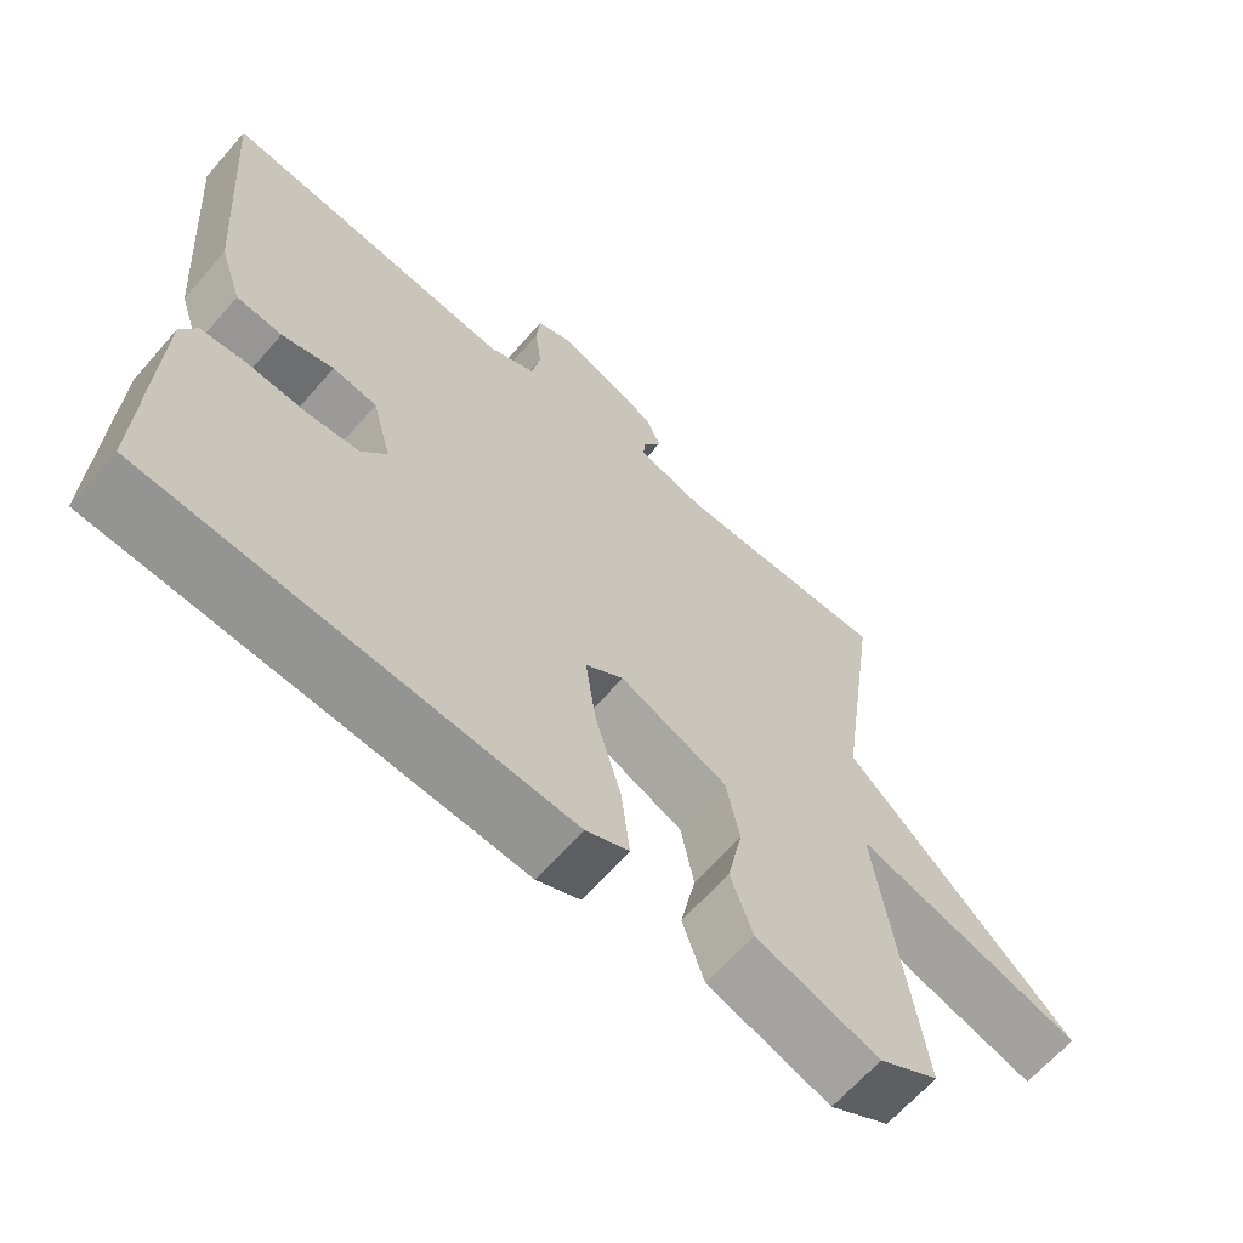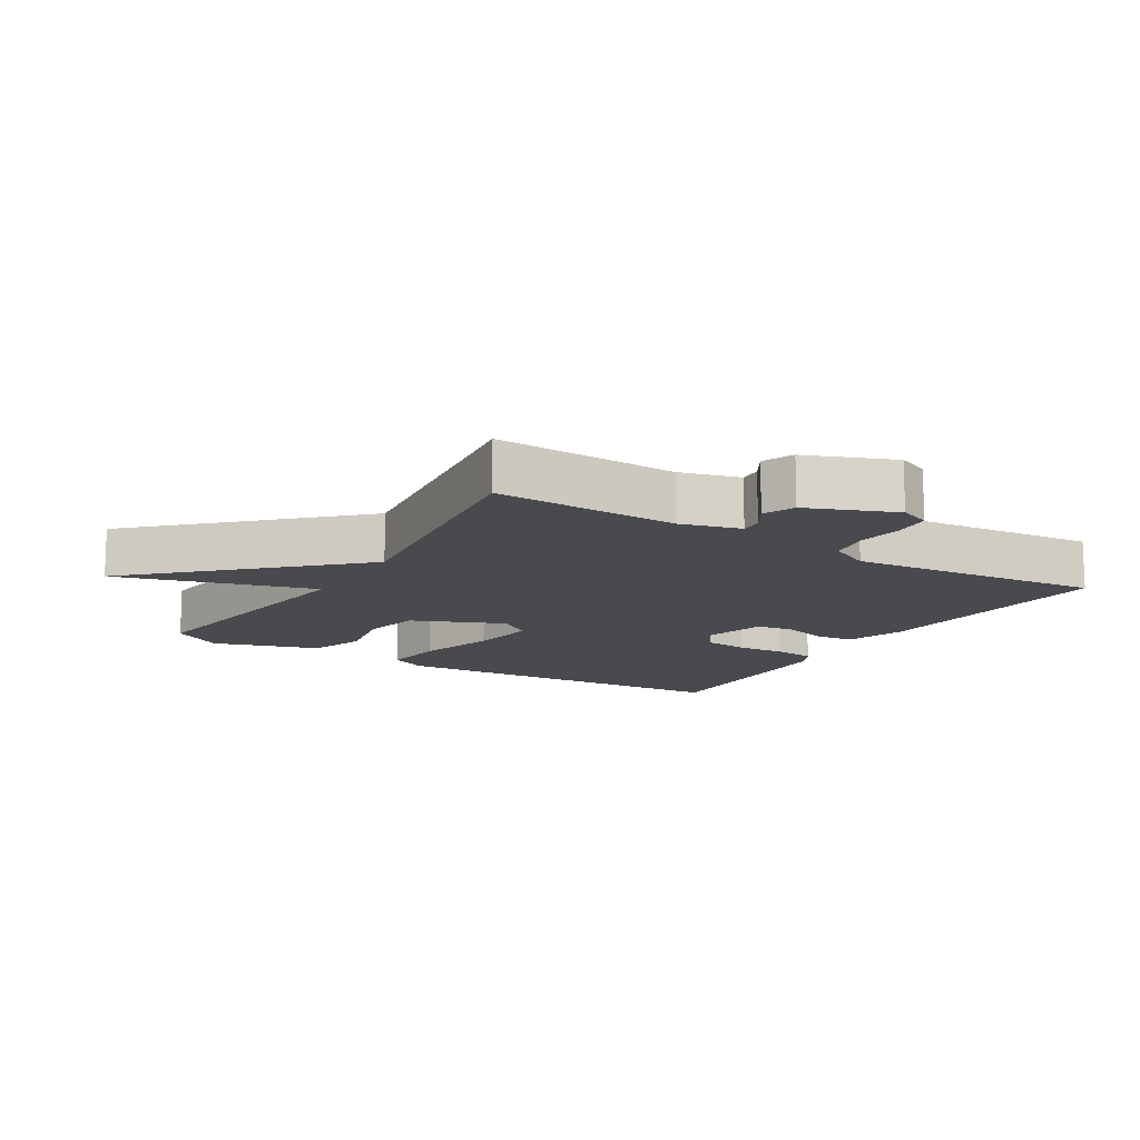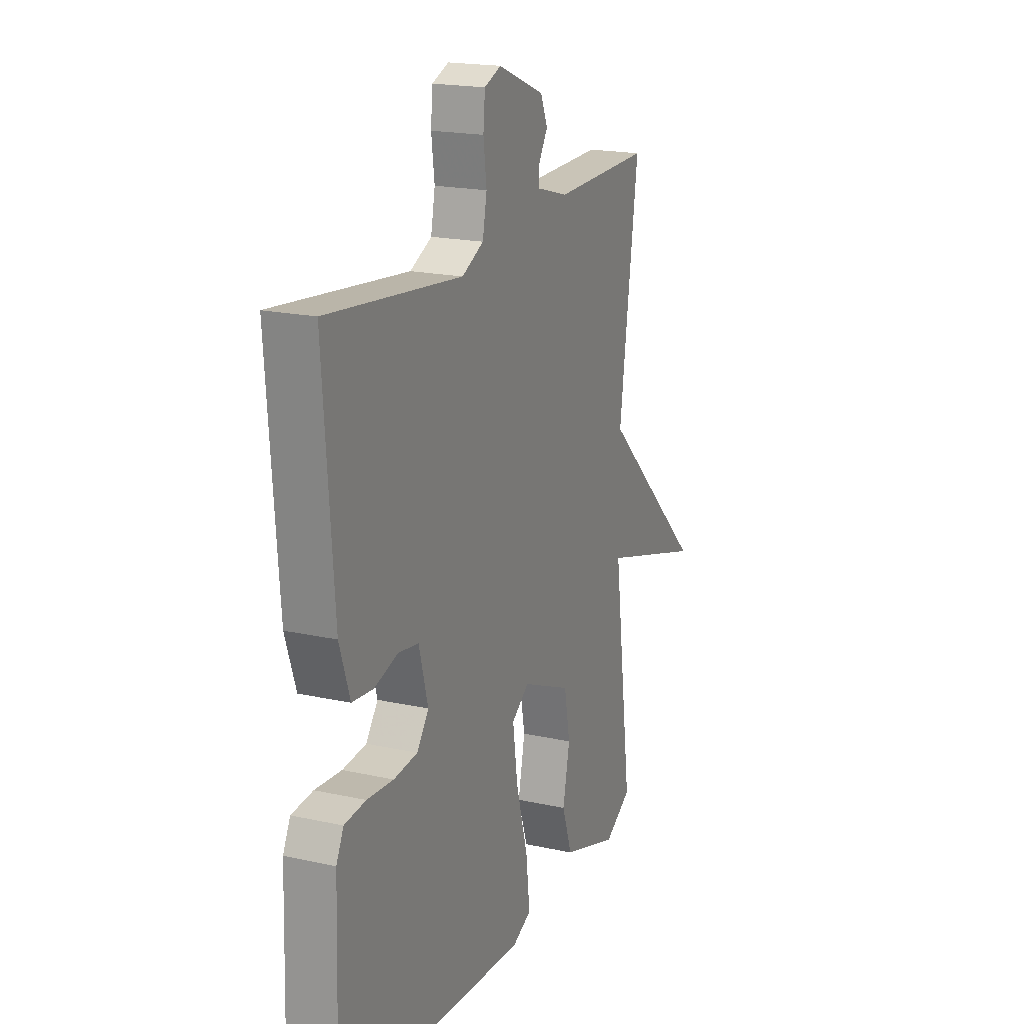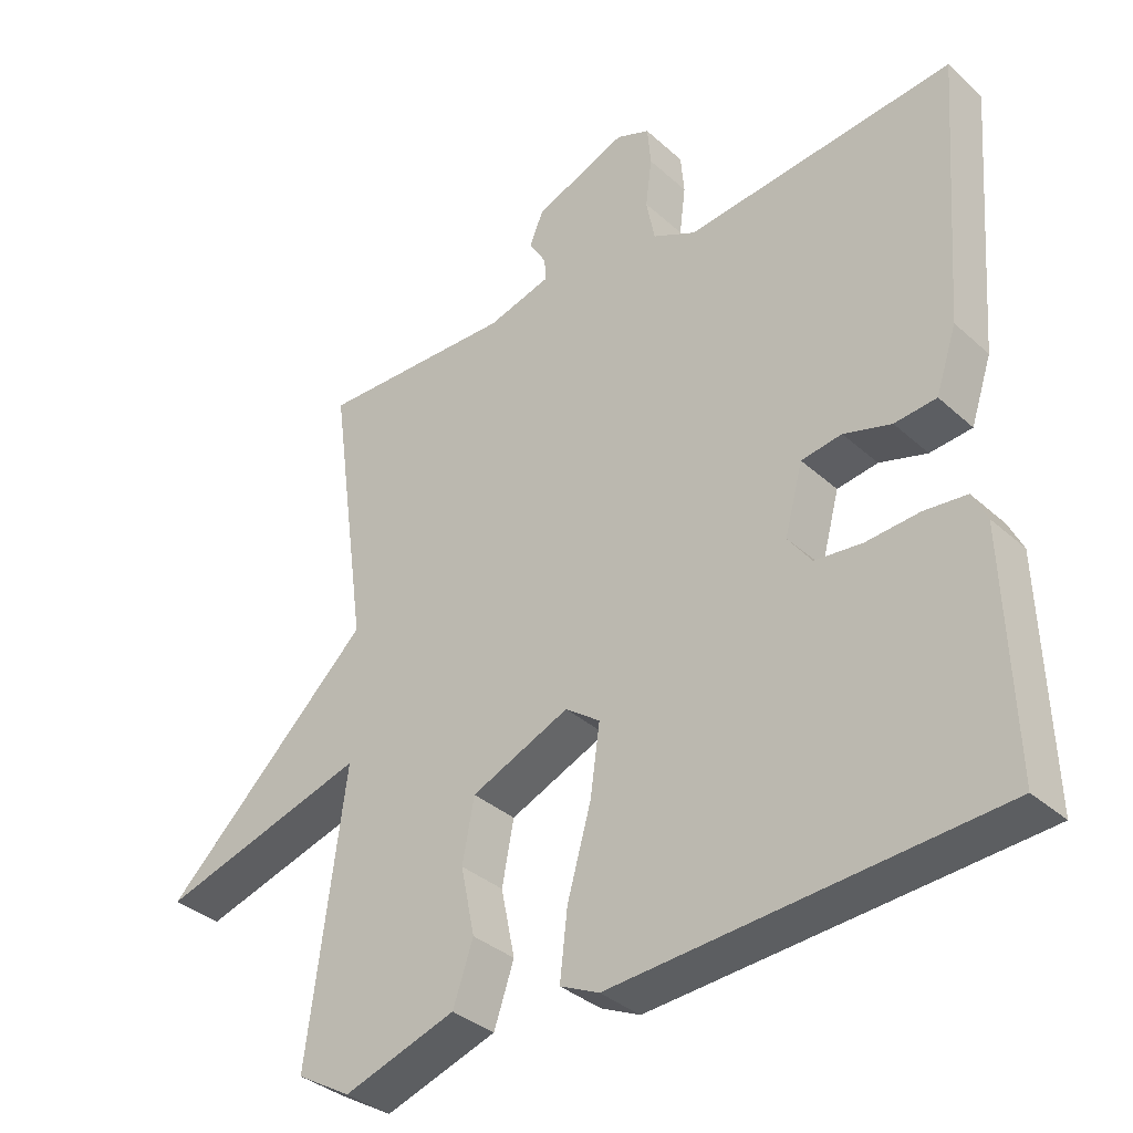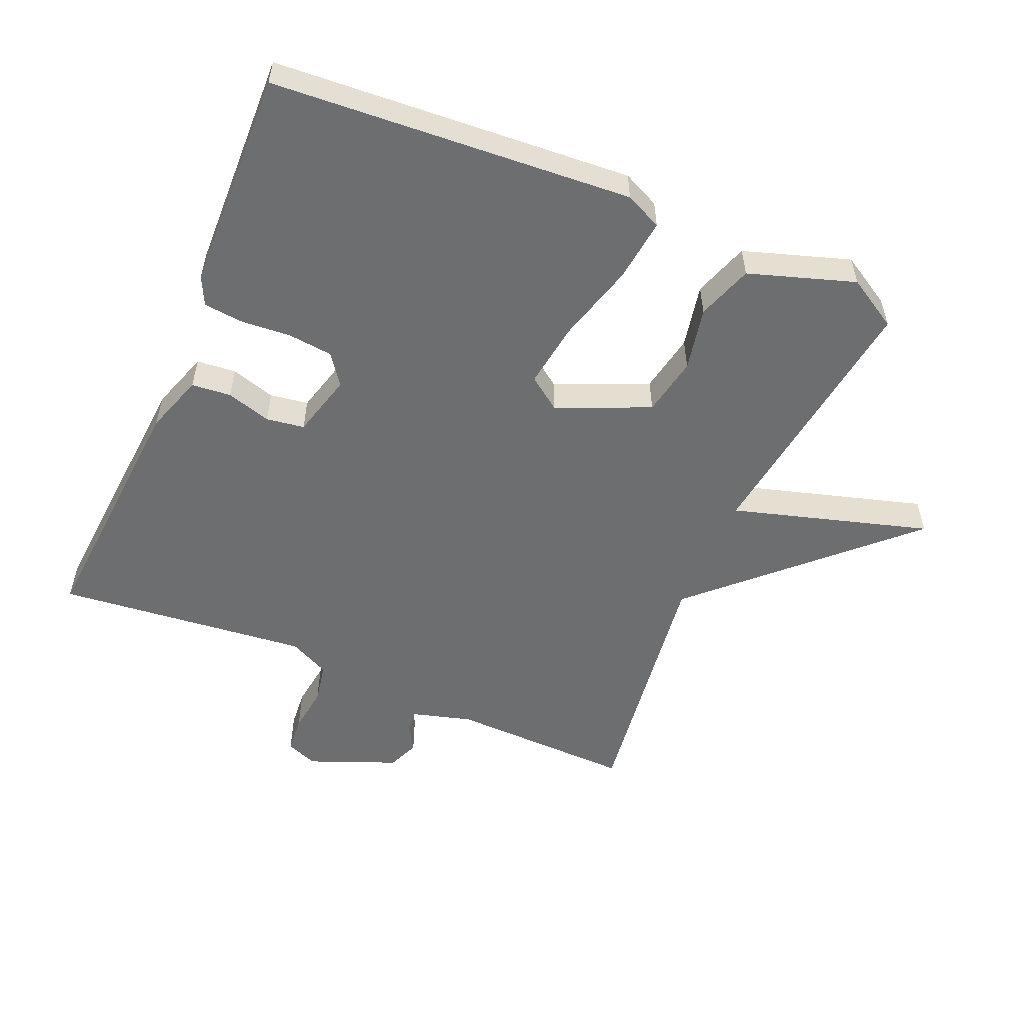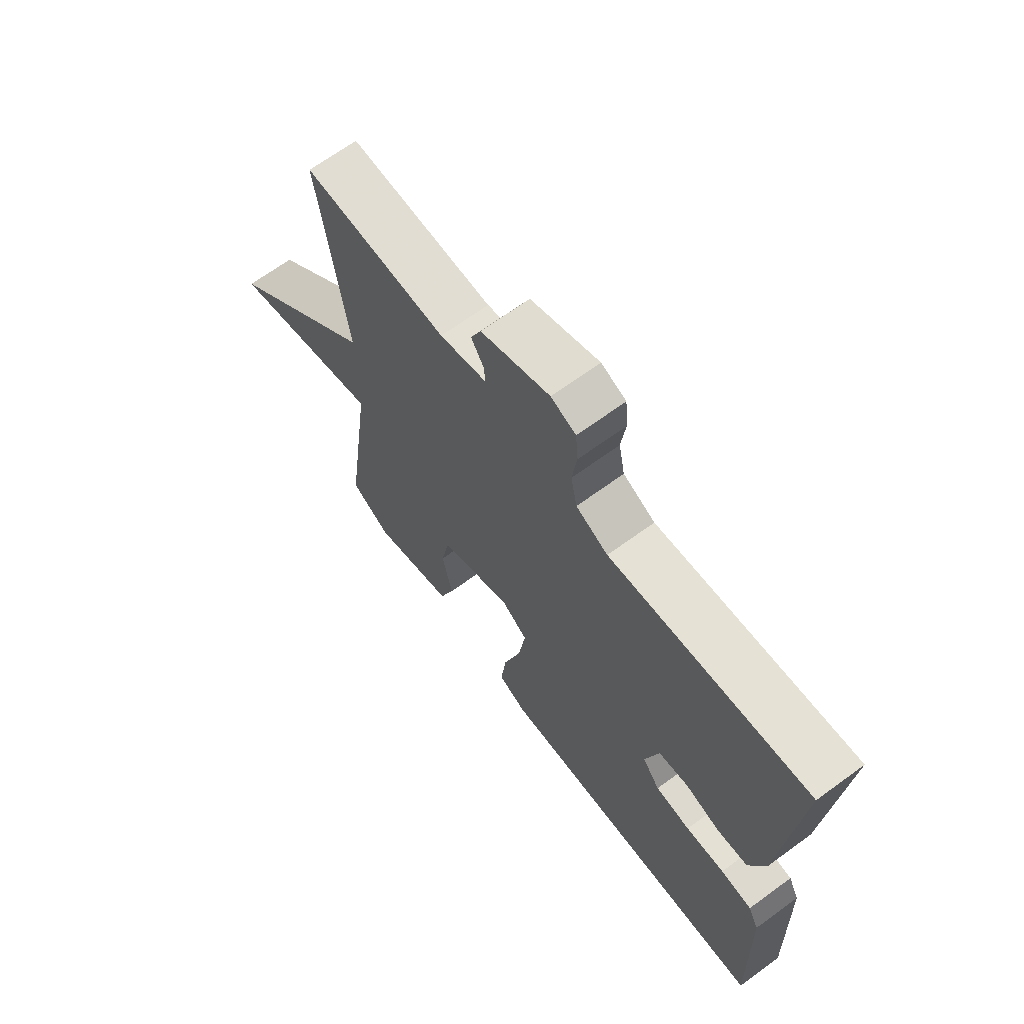
<metadata>
{"format":"obj","ext":"obj","renderer":"f3d","projection":"perspective","resolution":1024,"background":"white","views":[{"elev":-64.8,"azim":138.8,"up":"+Z"},{"elev":-13.4,"azim":-31.8,"up":"+Y"},{"elev":19.0,"azim":112.8,"up":"+Z"},{"elev":-35.3,"azim":40.3,"up":"+Z"},{"elev":-54.2,"azim":156.7,"up":"+Y"},{"elev":67.6,"azim":53.8,"up":"+Z"}]}
</metadata>
<code>
v 0.5 0.07 0.5
v 0.471 0.07 0.115
v 0.441 0.07 0.025
v 0.381 0.07 0.019
v 0.313 0.07 0.039
v 0.255 0.07 0.03
v 0.229 0.07 -0.067
v 0.263 0.07 -0.113
v 0.331 0.07 -0.12
v 0.407 0.07 -0.114
v 0.468 0.07 -0.12
v 0.489 0.07 -0.163
v 0.5 0.07 -0.5
v -0.047 0.07 -0.539
v -0.103 0.07 -0.513
v -0.092 0.07 -0.417
v -0.058 0.07 -0.296
v -0.044 0.07 -0.196
v -0.094 0.07 -0.16
v -0.235 0.07 -0.221
v -0.252 0.07 -0.311
v -0.232 0.07 -0.408
v -0.261 0.07 -0.493
v -0.422 0.07 -0.546
v -0.5 0.07 -0.5
v -0.446 0.07 -0.095
v -0.746 0.07 -0.184
v -0.446 0.07 0.105
v -0.5 0.07 0.5
v -0.22 0.07 0.494
v -0.129 0.07 0.52
v -0.131 0.07 0.553
v -0.156 0.07 0.594
v -0.136 0.07 0.642
v -0.003 0.07 0.696
v 0.045 0.07 0.677
v 0.05 0.07 0.62
v 0.041 0.07 0.55
v 0.053 0.07 0.488
v 0.115 0.07 0.458
v 0.5 0 0.5
v 0.471 0 0.115
v 0.441 0 0.025
v 0.381 0 0.019
v 0.313 0 0.039
v 0.255 0 0.03
v 0.229 0 -0.067
v 0.263 0 -0.113
v 0.331 0 -0.12
v 0.407 0 -0.114
v 0.468 0 -0.12
v 0.489 0 -0.163
v 0.5 0 -0.5
v -0.047 0 -0.539
v -0.103 0 -0.513
v -0.092 0 -0.417
v -0.058 0 -0.296
v -0.044 0 -0.196
v -0.094 0 -0.16
v -0.235 0 -0.221
v -0.252 0 -0.311
v -0.232 0 -0.408
v -0.261 0 -0.493
v -0.422 0 -0.546
v -0.5 0 -0.5
v -0.446 0 -0.095
v -0.746 0 -0.184
v -0.446 0 0.105
v -0.5 0 0.5
v -0.22 0 0.494
v -0.129 0 0.52
v -0.131 0 0.553
v -0.156 0 0.594
v -0.136 0 0.642
v -0.003 0 0.696
v 0.045 0 0.677
v 0.05 0 0.62
v 0.041 0 0.55
v 0.053 0 0.488
v 0.115 0 0.458
f 36 37 38
f 35 36 38
f 34 35 38
f 33 34 38
f 32 33 38
f 31 32 38 39
f 30 31 39 40
f 28 29 30 40
f 28 40 1
f 27 28 1
f 26 27 1
f 24 25 26
f 23 24 26
f 22 23 26
f 21 22 26
f 15 16 17
f 14 15 17
f 13 14 17
f 12 13 17
f 11 12 17
f 10 11 17
f 9 10 17
f 8 9 17 18
f 7 8 18 19
f 3 4 5
f 2 3 5
f 1 2 5
f 1 5 6
f 26 1 6
f 20 21 26
f 19 20 26 6
f 6 7 19
f 78 77 76
f 78 76 75
f 78 75 74
f 78 74 73
f 78 73 72
f 79 78 72 71
f 80 79 71 70
f 80 70 69 68
f 41 80 68
f 41 68 67
f 41 67 66
f 66 65 64
f 66 64 63
f 66 63 62
f 66 62 61
f 57 56 55
f 57 55 54
f 57 54 53
f 57 53 52
f 57 52 51
f 57 51 50
f 57 50 49
f 58 57 49 48
f 59 58 48 47
f 45 44 43
f 45 43 42
f 45 42 41
f 46 45 41
f 46 41 66
f 66 61 60
f 46 66 60 59
f 59 47 46
f 1 41 42 2
f 2 42 43 3
f 3 43 44 4
f 4 44 45 5
f 5 45 46 6
f 6 46 47 7
f 7 47 48 8
f 8 48 49 9
f 9 49 50 10
f 10 50 51 11
f 11 51 52 12
f 12 52 53 13
f 13 53 54 14
f 14 54 55 15
f 15 55 56 16
f 16 56 57 17
f 17 57 58 18
f 18 58 59 19
f 19 59 60 20
f 20 60 61 21
f 21 61 62 22
f 22 62 63 23
f 23 63 64 24
f 24 64 65 25
f 25 65 66 26
f 26 66 67 27
f 27 67 68 28
f 28 68 69 29
f 29 69 70 30
f 30 70 71 31
f 31 71 72 32
f 32 72 73 33
f 33 73 74 34
f 34 74 75 35
f 35 75 76 36
f 36 76 77 37
f 37 77 78 38
f 38 78 79 39
f 39 79 80 40
f 40 80 41 1

</code>
